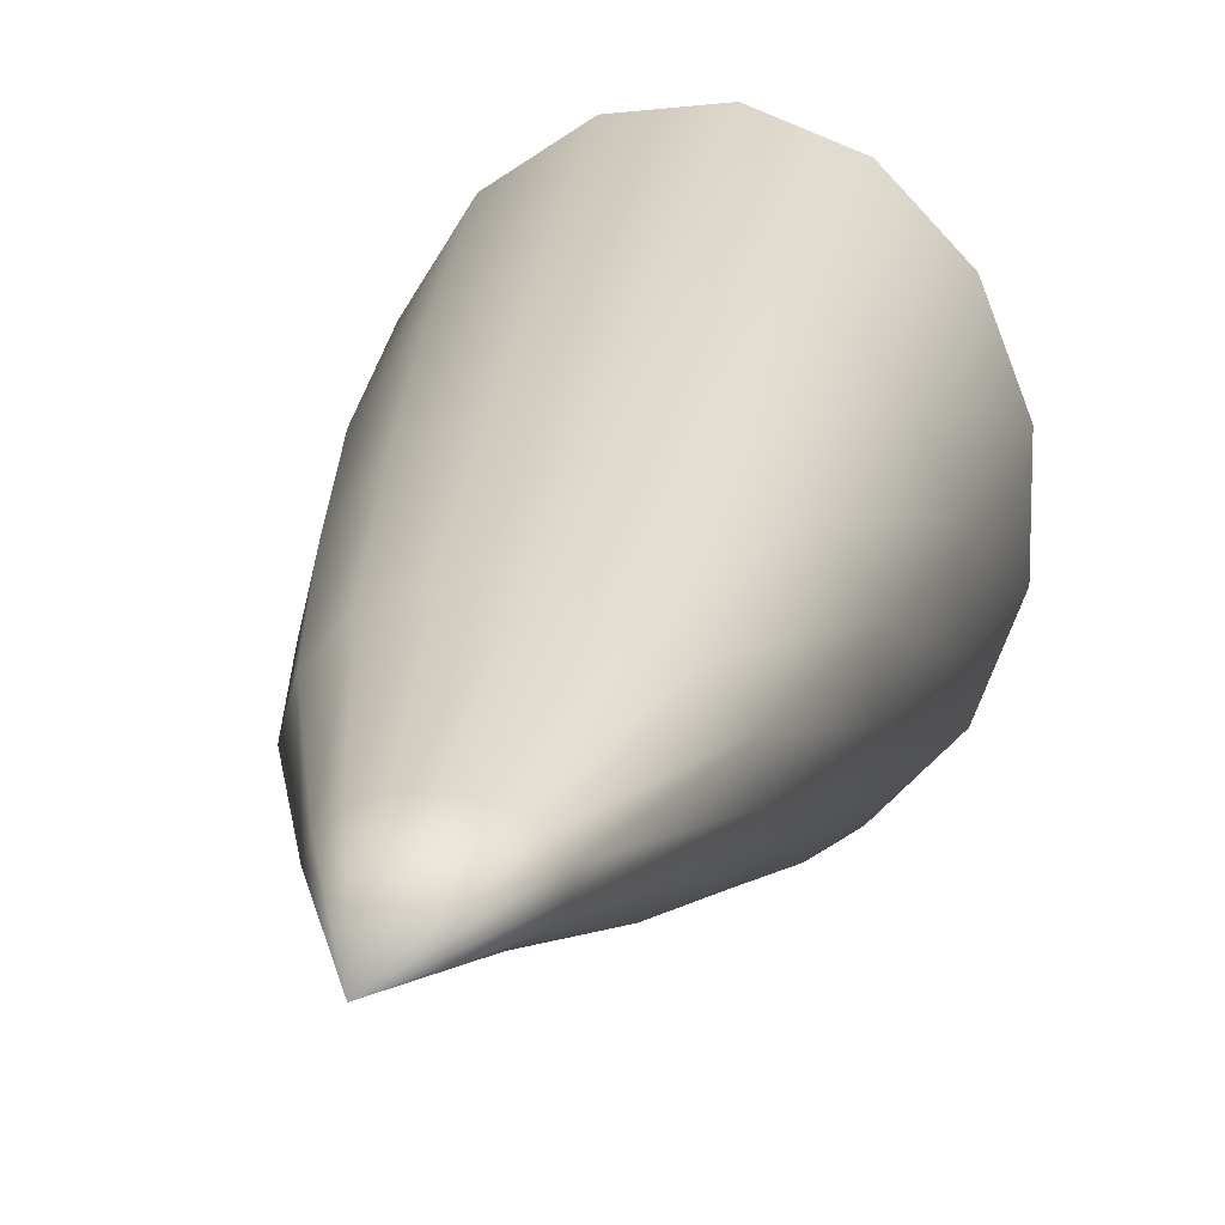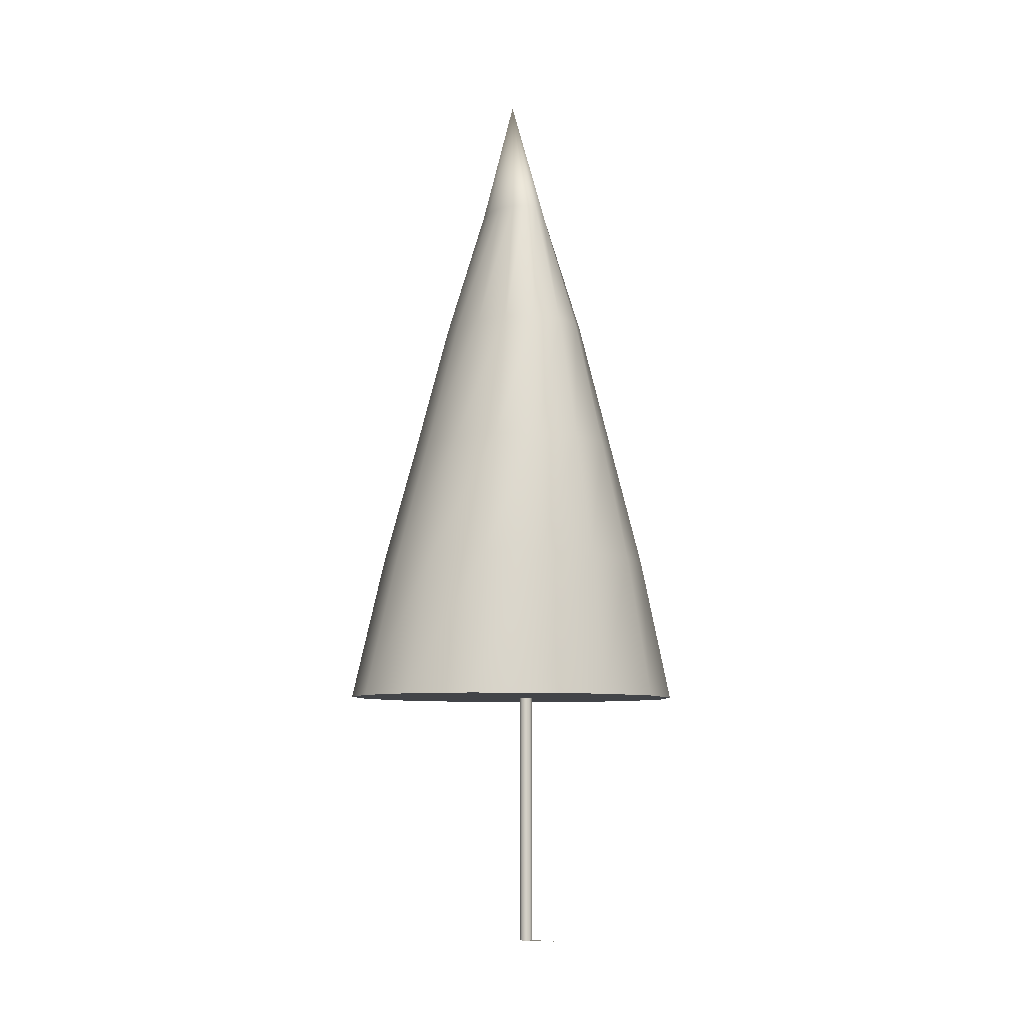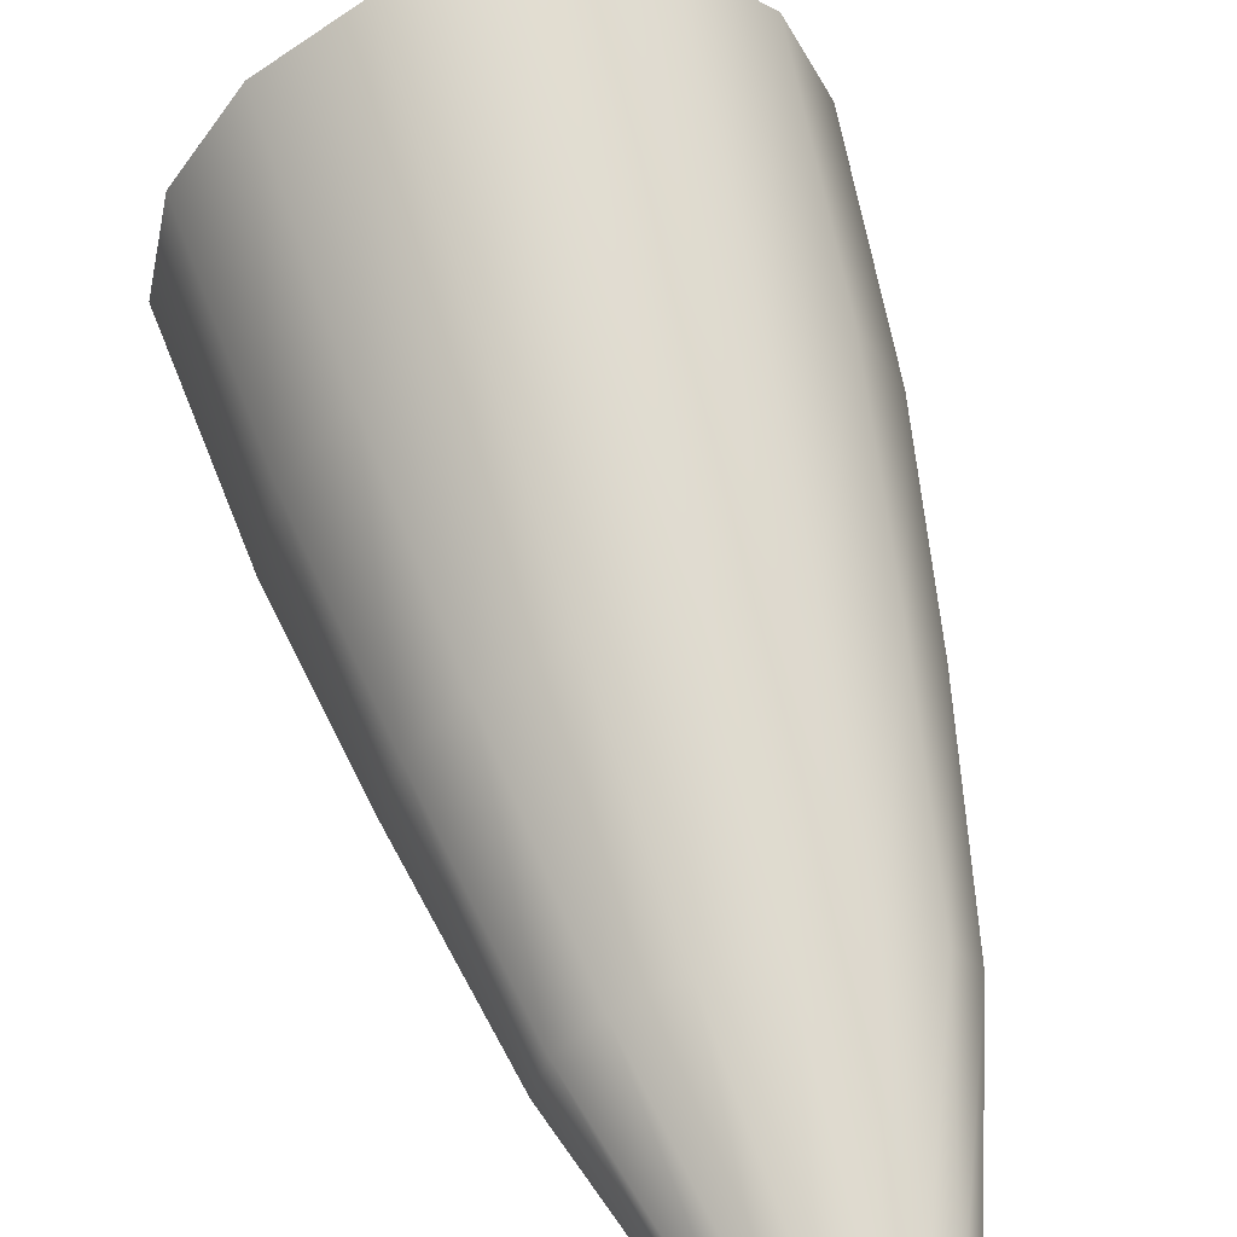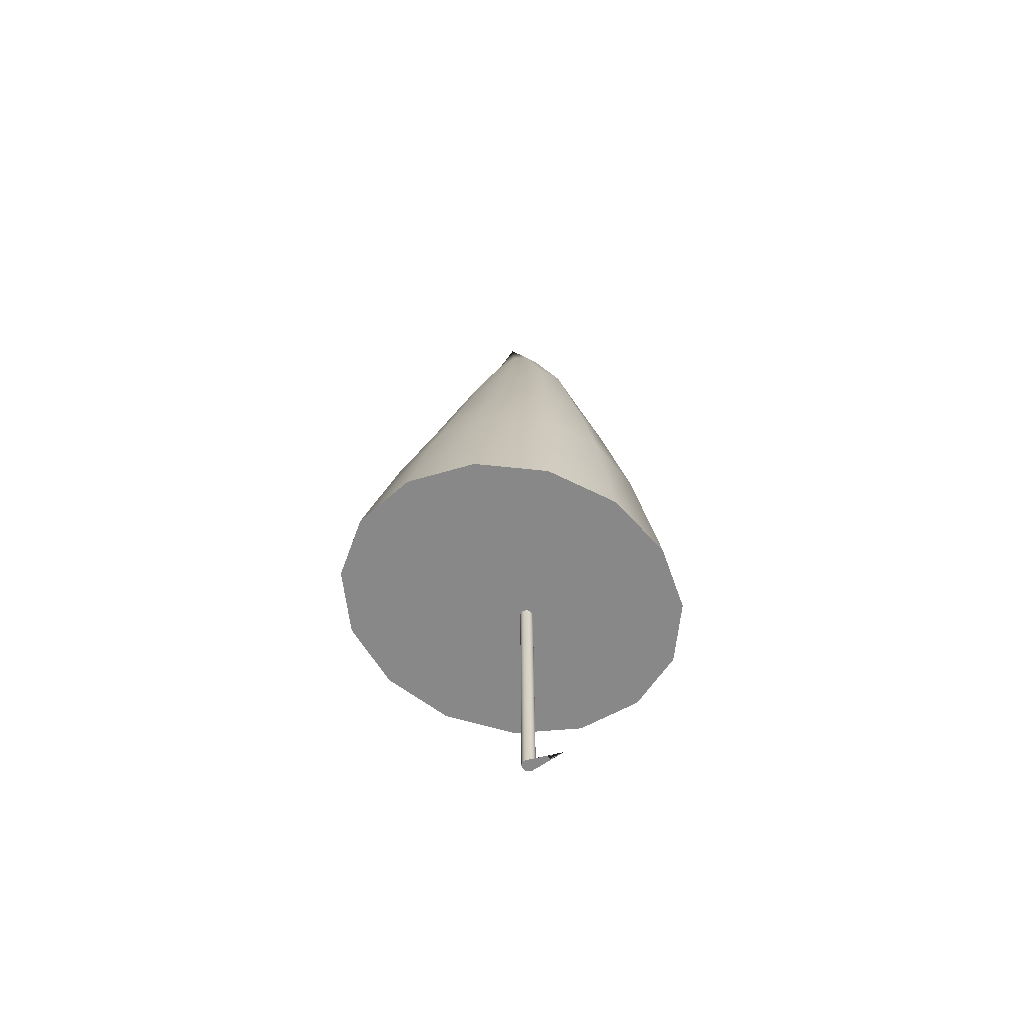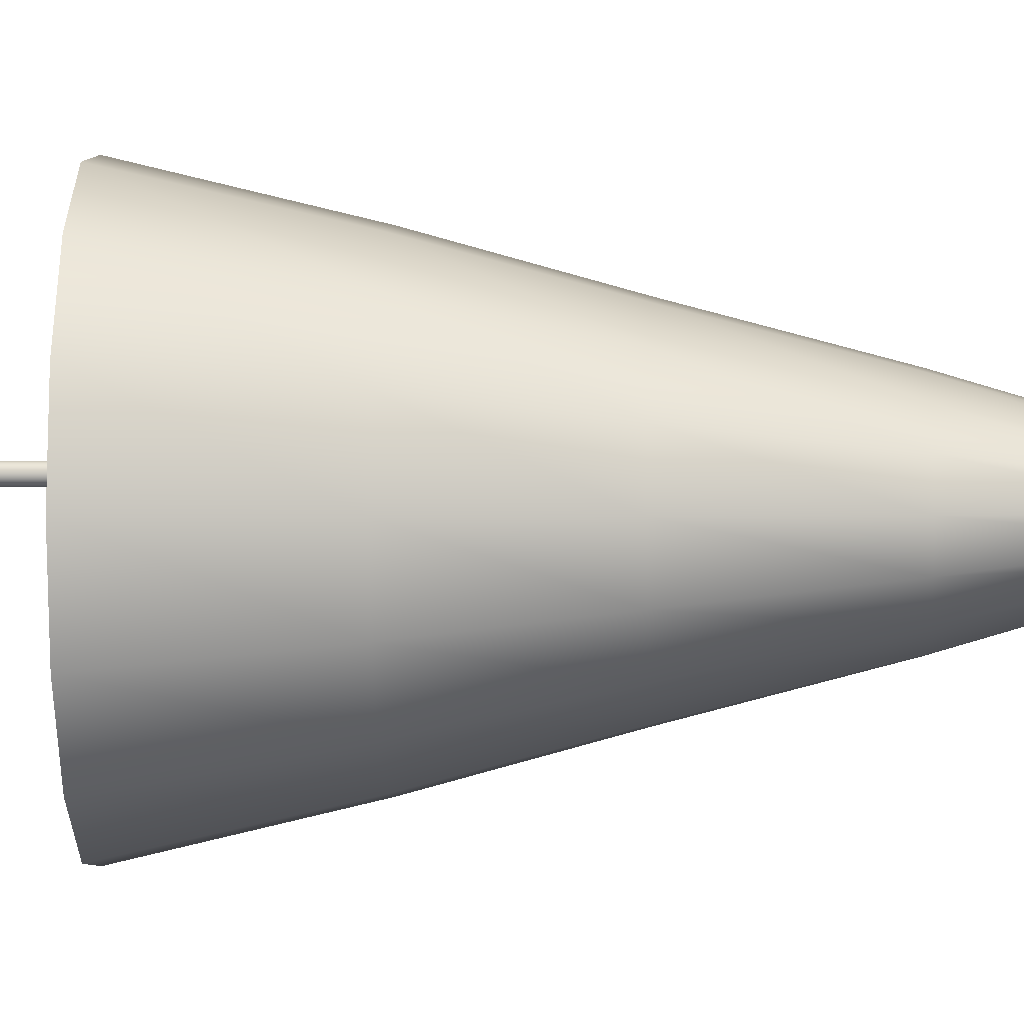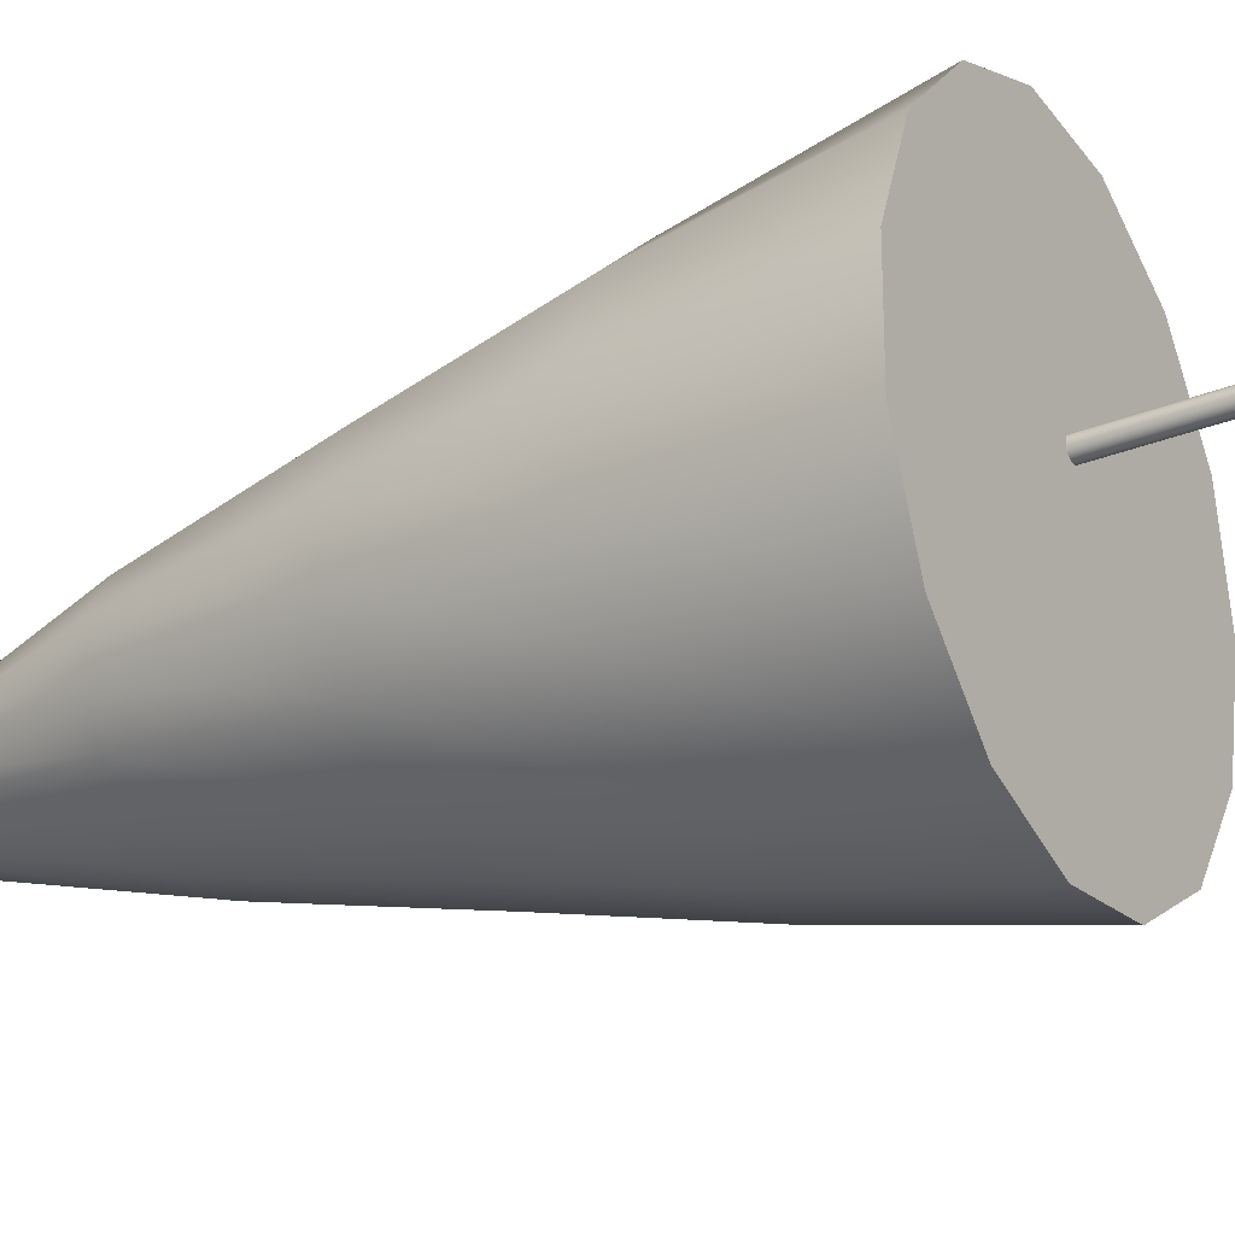
<metadata>
{"format":"obj","ext":"obj","renderer":"f3d","projection":"perspective","resolution":1024,"background":"white","views":[{"elev":15.8,"azim":-169.3,"up":"+Z"},{"elev":-7.8,"azim":-114.5,"up":"+Y"},{"elev":57.3,"azim":164.9,"up":"+Z"},{"elev":-62.7,"azim":-117.0,"up":"+Y"},{"elev":1.0,"azim":92.9,"up":"+Z"},{"elev":-28.3,"azim":-58.6,"up":"+Z"}]}
</metadata>
<code>
g default
v 0.2467 2.487 0.651
v 0.241 2.487 0.639
v 0.2322 2.487 0.6295
v 0.221 2.487 0.6234
v 0.2087 2.487 0.6213
v 0.1963 2.487 0.6234
v 0.1852 2.487 0.6295
v 0.1763 2.487 0.639
v 0.1707 2.487 0.651
v 0.1687 2.487 0.6643
v 0.1707 2.487 0.6777
v 0.1763 2.487 0.6897
v 0.1852 2.487 0.6992
v 0.1963 2.487 0.7053
v 0.2087 2.487 0.7074
v 0.221 2.487 0.7053
v 0.2322 2.487 0.6992
v 0.241 2.487 0.6897
v 0.2467 2.487 0.6777
v 0.2486 2.487 0.6643
v 0.2467 4.299 0.651
v 0.241 4.299 0.639
v 0.2322 4.299 0.6295
v 0.221 4.299 0.6234
v 0.2087 4.299 0.6213
v 0.1963 4.299 0.6234
v 0.1852 4.299 0.6295
v 0.1763 4.299 0.639
v 0.1707 4.299 0.651
v 0.1687 4.299 0.6643
v 0.1707 4.299 0.6777
v 0.1763 4.299 0.6897
v 0.1852 4.299 0.6992
v 0.1963 4.299 0.7053
v 0.2087 4.299 0.7074
v 0.221 4.299 0.7053
v 0.2322 4.299 0.6992
v 0.241 4.299 0.6897
v 0.2467 4.299 0.6777
v 0.2486 4.299 0.6643
v 0.03066 2.487 0.8039
v 0.03066 4.299 0.8039
g pCylinder1 Cotton_Candy
f 1 2 22 21
f 2 3 23 22
f 3 4 24 23
f 4 5 25 24
f 5 6 26 25
f 6 7 27 26
f 7 8 28 27
f 8 9 29 28
f 9 10 30 29
f 10 11 31 30
f 11 12 32 31
f 12 13 33 32
f 13 14 34 33
f 14 15 35 34
f 15 16 36 35
f 16 17 37 36
f 17 18 38 37
f 18 19 39 38
f 19 20 40 39
f 20 1 21 40
f 2 1 41
f 3 2 41
f 4 3 41
f 5 4 41
f 6 5 41
f 7 6 41
f 8 7 41
f 9 8 41
f 10 9 41
f 11 10 41
f 12 11 41
f 13 12 41
f 14 13 41
f 15 14 41
f 16 15 41
f 17 16 41
f 18 17 41
f 19 18 41
f 20 19 41
f 1 20 41
f 21 22 42
f 22 23 42
f 23 24 42
f 24 25 42
f 25 26 42
f 26 27 42
f 27 28 42
f 28 29 42
f 29 30 42
f 30 31 42
f 31 32 42
f 32 33 42
f 33 34 42
f 34 35 42
f 35 36 42
f 36 37 42
f 37 38 42
f 38 39 42
f 39 40 42
f 40 21 42
g default
v 1.085 4.201 0.06604
v 0.8402 4.201 -0.3274
v 0.4801 4.201 -0.5706
v 0.06651 4.201 -0.6214
v -0.329 4.201 -0.4711
v -0.638 4.201 -0.1457
v -0.8071 4.201 0.2986
v -0.8071 4.201 0.7849
v -0.638 4.201 1.229
v -0.329 4.201 1.555
v 0.06651 4.201 1.705
v 0.4801 4.201 1.654
v 0.8402 4.201 1.411
v 1.085 4.201 1.017
v 1.171 4.201 0.5417
v 1.005 5.166 0.1612
v 0.7817 5.166 -0.1536
v 0.4524 5.166 -0.3481
v 0.0742 5.166 -0.3888
v -0.2875 5.166 -0.2686
v -0.57 5.166 -0.008217
v -0.7247 5.166 0.3472
v -0.7247 5.166 0.7363
v -0.57 5.166 1.092
v -0.2875 5.166 1.352
v 0.0742 5.166 1.472
v 0.4524 5.166 1.432
v 0.7817 5.166 1.237
v 1.005 5.166 0.9223
v 1.084 5.166 0.5417
v 0.8776 6 0.2563
v 0.688 6 0.02025
v 0.4086 6 -0.1256
v 0.0877 6 -0.1561
v -0.2191 6 -0.06598
v -0.4589 6 0.1293
v -0.5901 6 0.3958
v -0.5901 6 0.6876
v -0.4589 6 0.9542
v -0.2191 6 1.149
v 0.0877 6 1.24
v 0.4086 6 1.209
v 0.688 6 1.063
v 0.8776 6 0.8272
v 0.9447 6 0.5417
v 0.718 6.878 0.3515
v 0.571 6.878 0.1941
v 0.3544 6.878 0.09682
v 0.1057 6.878 0.07648
v -0.1321 6.878 0.1366
v -0.3179 6.878 0.2668
v -0.4196 6.878 0.4445
v -0.4196 6.878 0.639
v -0.3179 6.878 0.8167
v -0.1321 6.878 0.9469
v 0.1057 6.878 1.007
v 0.3544 6.878 0.9867
v 0.571 6.878 0.8894
v 0.718 6.878 0.732
v 0.7699 6.878 0.5417
v 0.457 7.773 0.4604
v 0.38 7.773 0.3931
v 0.2665 7.773 0.3515
v 0.1362 7.773 0.3428
v 0.01156 7.773 0.3685
v -0.08582 7.773 0.4242
v -0.1391 7.773 0.5002
v -0.1391 7.773 0.5833
v -0.08582 7.773 0.6593
v 0.01156 7.773 0.7149
v 0.1362 7.773 0.7406
v 0.2665 7.773 0.732
v 0.38 7.773 0.6904
v 0.457 7.773 0.6231
v 0.4843 7.773 0.5417
v 0.1707 8.618 0.5417
g Cotton_Candy pCone1
f 43 44 59 58
f 44 45 60 59
f 45 46 61 60
f 46 47 62 61
f 47 48 63 62
f 48 49 64 63
f 49 50 65 64
f 50 51 66 65
f 51 52 67 66
f 52 53 68 67
f 53 54 69 68
f 54 55 70 69
f 55 56 71 70
f 56 57 72 71
f 57 43 58 72
f 58 59 74 73
f 59 60 75 74
f 60 61 76 75
f 61 62 77 76
f 62 63 78 77
f 63 64 79 78
f 64 65 80 79
f 65 66 81 80
f 66 67 82 81
f 67 68 83 82
f 68 69 84 83
f 69 70 85 84
f 70 71 86 85
f 71 72 87 86
f 72 58 73 87
f 73 74 89 88
f 74 75 90 89
f 75 76 91 90
f 76 77 92 91
f 77 78 93 92
f 78 79 94 93
f 79 80 95 94
f 80 81 96 95
f 81 82 97 96
f 82 83 98 97
f 83 84 99 98
f 84 85 100 99
f 85 86 101 100
f 86 87 102 101
f 87 73 88 102
f 88 89 104 103
f 89 90 105 104
f 90 91 106 105
f 91 92 107 106
f 92 93 108 107
f 93 94 109 108
f 94 95 110 109
f 95 96 111 110
f 96 97 112 111
f 97 98 113 112
f 98 99 114 113
f 99 100 115 114
f 100 101 116 115
f 101 102 117 116
f 102 88 103 117
f 43 57 56 55 54 53 52 51 50 49 48 47 46 45 44
f 103 104 118
f 104 105 118
f 105 106 118
f 106 107 118
f 107 108 118
f 108 109 118
f 109 110 118
f 110 111 118
f 111 112 118
f 112 113 118
f 113 114 118
f 114 115 118
f 115 116 118
f 116 117 118
f 117 103 118

</code>
